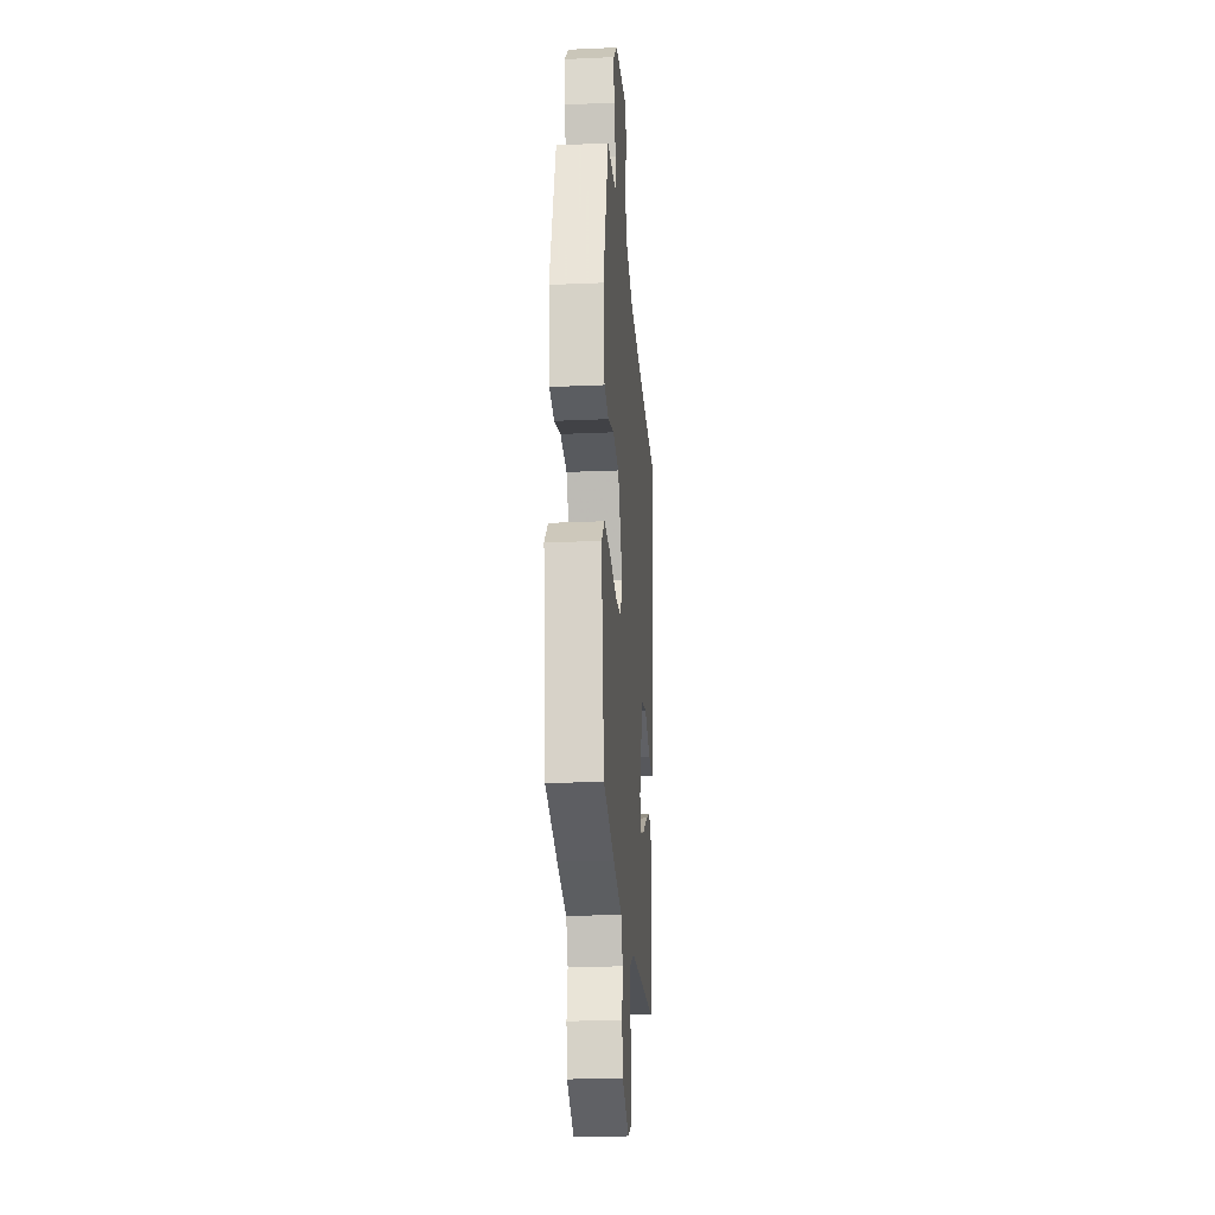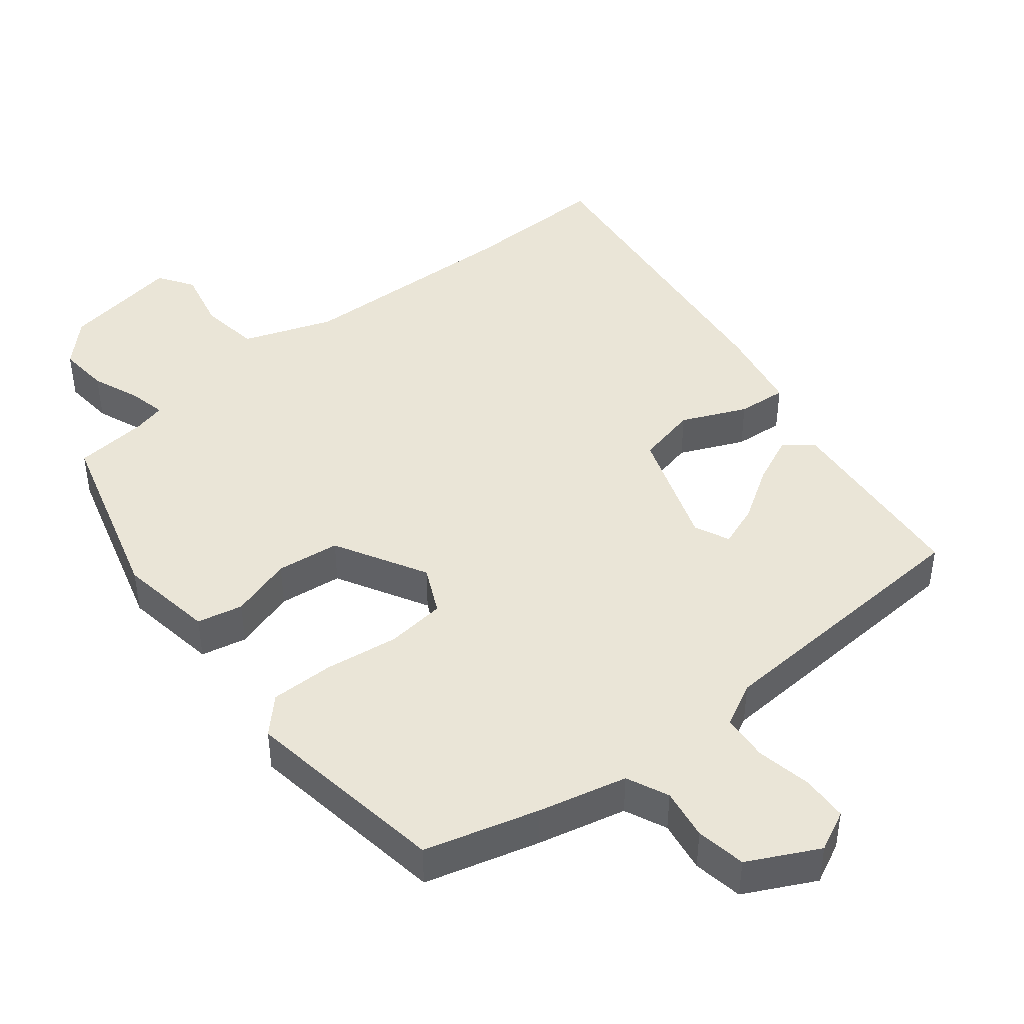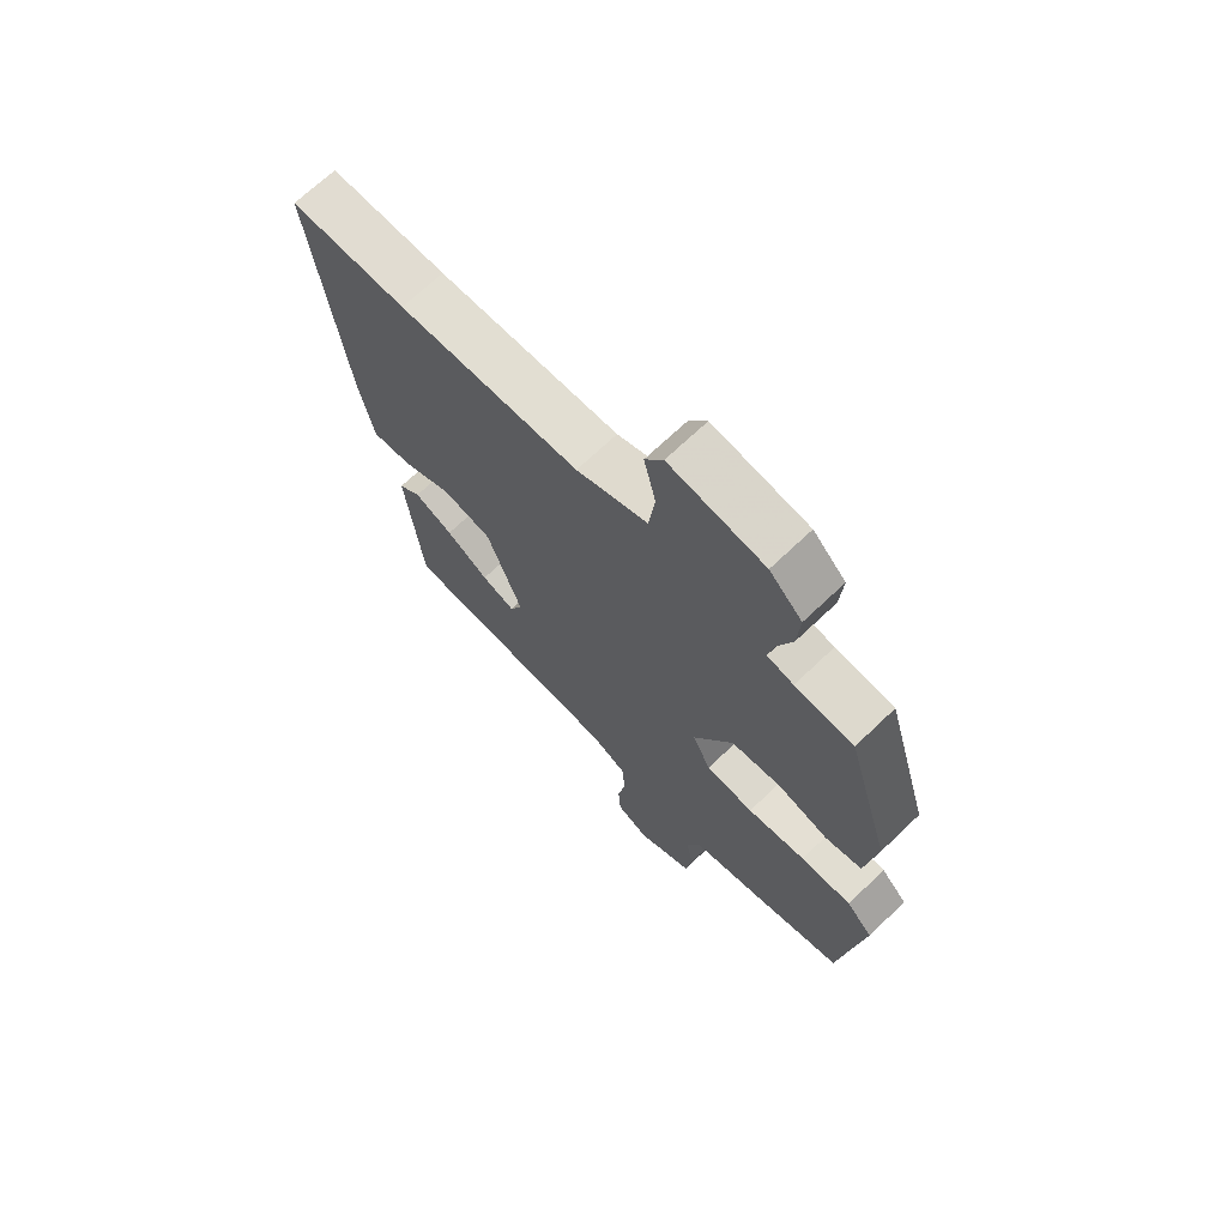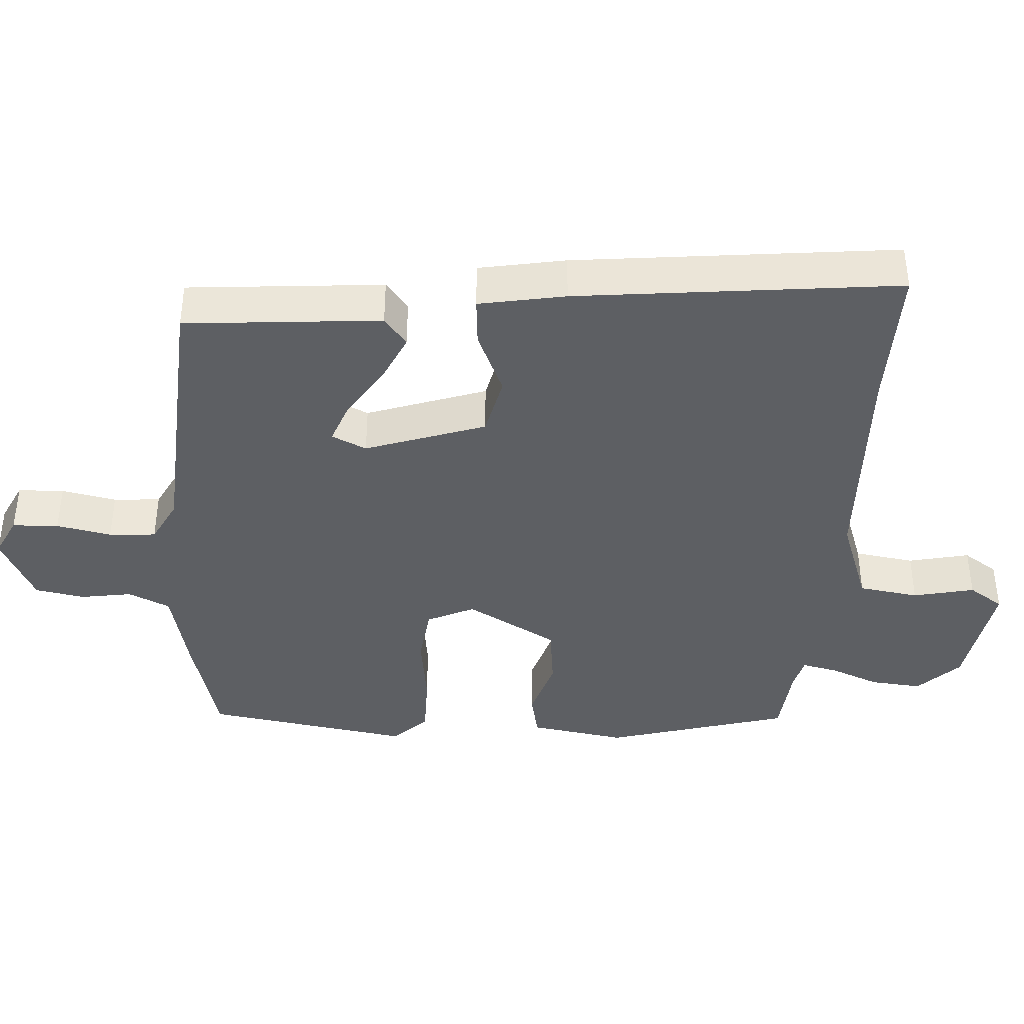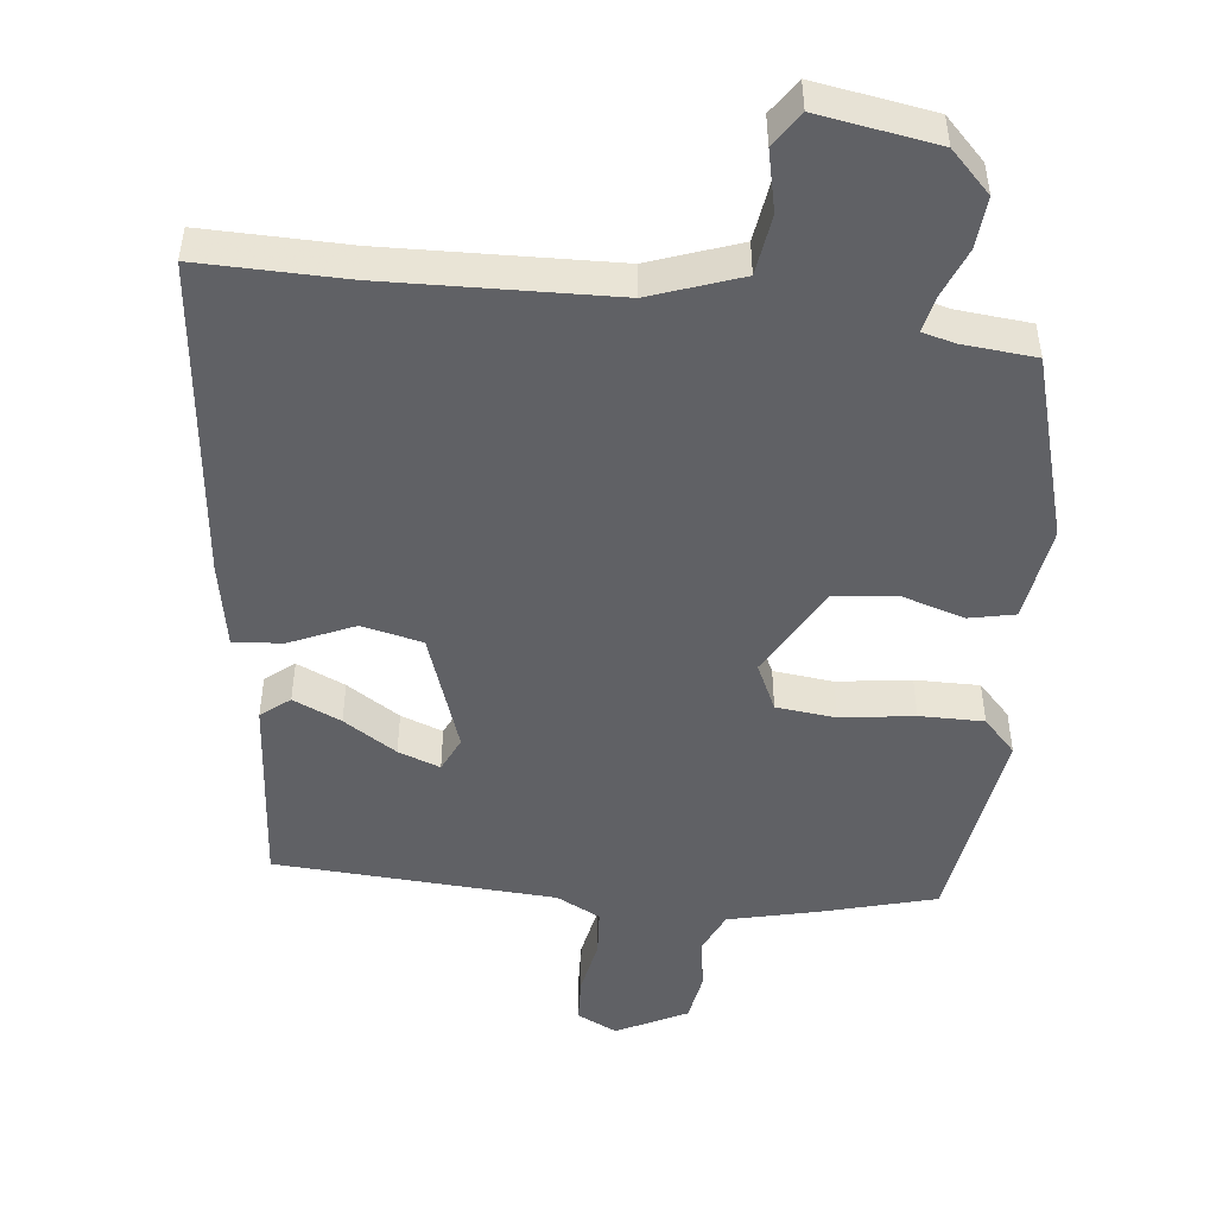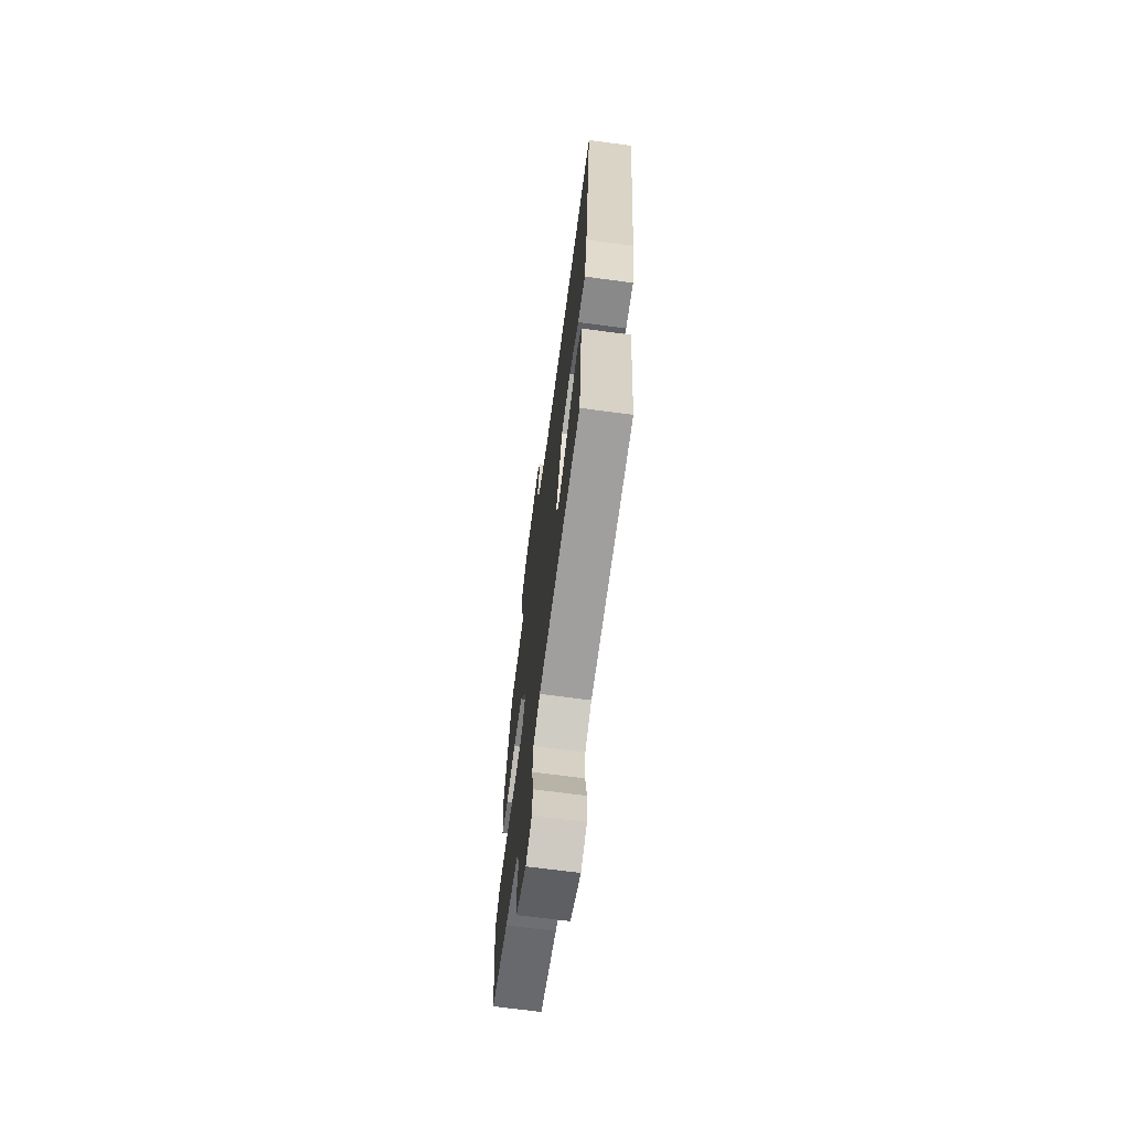
<metadata>
{"format":"obj","ext":"obj","renderer":"f3d","projection":"perspective","resolution":1024,"background":"white","views":[{"elev":-23.0,"azim":94.3,"up":"+Z"},{"elev":44.2,"azim":140.4,"up":"+Y"},{"elev":69.3,"azim":46.3,"up":"+Z"},{"elev":-40.1,"azim":-94.8,"up":"+Y"},{"elev":-48.8,"azim":-7.3,"up":"+Y"},{"elev":-69.0,"azim":-97.6,"up":"+Z"}]}
</metadata>
<code>
v -0.595 0.07 0.5
v -0.387 0.07 0.5
v -0.064 0.07 0.516
v 0.063 0.07 0.564
v 0.074 0.07 0.65
v 0.053 0.07 0.737
v 0.085 0.07 0.787
v 0.254 0.07 0.762
v 0.312 0.07 0.705
v 0.307 0.07 0.632
v 0.28 0.07 0.561
v 0.27 0.07 0.51
v 0.317 0.07 0.499
v 0.421 0.07 0.491
v 0.5 0.07 0.23
v 0.481 0.07 0.093
v 0.416 0.07 0.078
v 0.327 0.07 0.104
v 0.237 0.07 0.092
v 0.167 0.07 -0.039
v 0.2 0.07 -0.106
v 0.285 0.07 -0.114
v 0.389 0.07 -0.098
v 0.48 0.07 -0.096
v 0.527 0.07 -0.144
v 0.487 0.07 -0.438
v 0.326 0.07 -0.485
v 0.2 0.07 -0.517
v 0.174 0.07 -0.577
v 0.187 0.07 -0.65
v 0.176 0.07 -0.721
v 0.077 0.07 -0.773
v 0.019 0.07 -0.746
v 0.015 0.07 -0.68
v 0.029 0.07 -0.601
v 0.023 0.07 -0.534
v -0.04 0.07 -0.503
v -0.439 0.07 -0.486
v -0.468 0.07 -0.206
v -0.428 0.07 -0.173
v -0.359 0.07 -0.203
v -0.283 0.07 -0.25
v -0.223 0.07 -0.271
v -0.201 0.07 -0.221
v -0.263 0.07 -0.051
v -0.35 0.07 -0.033
v -0.441 0.07 -0.075
v -0.511 0.07 -0.082
v -0.536 0.07 0.041
v -0.595 0 0.5
v -0.387 0 0.5
v -0.064 0 0.516
v 0.063 0 0.564
v 0.074 0 0.65
v 0.053 0 0.737
v 0.085 0 0.787
v 0.254 0 0.762
v 0.312 0 0.705
v 0.307 0 0.632
v 0.28 0 0.561
v 0.27 0 0.51
v 0.317 0 0.499
v 0.421 0 0.491
v 0.5 0 0.23
v 0.481 0 0.093
v 0.416 0 0.078
v 0.327 0 0.104
v 0.237 0 0.092
v 0.167 0 -0.039
v 0.2 0 -0.106
v 0.285 0 -0.114
v 0.389 0 -0.098
v 0.48 0 -0.096
v 0.527 0 -0.144
v 0.487 0 -0.438
v 0.326 0 -0.485
v 0.2 0 -0.517
v 0.174 0 -0.577
v 0.187 0 -0.65
v 0.176 0 -0.721
v 0.077 0 -0.773
v 0.019 0 -0.746
v 0.015 0 -0.68
v 0.029 0 -0.601
v 0.023 0 -0.534
v -0.04 0 -0.503
v -0.439 0 -0.486
v -0.468 0 -0.206
v -0.428 0 -0.173
v -0.359 0 -0.203
v -0.283 0 -0.25
v -0.223 0 -0.271
v -0.201 0 -0.221
v -0.263 0 -0.051
v -0.35 0 -0.033
v -0.441 0 -0.075
v -0.511 0 -0.082
v -0.536 0 0.041
f 46 47 48 49
f 45 46 49 1
f 39 40 41 42
f 37 38 39 42
f 36 37 42 43
f 32 33 34 35
f 32 35 36
f 29 30 31 32
f 28 29 32 36
f 22 23 24 25
f 21 22 25 26
f 15 16 17 18
f 13 14 15 18
f 12 13 18 19
f 8 9 10 11
f 8 11 12
f 5 6 7 8
f 4 5 8 12
f 3 4 12 19
f 45 1 2
f 44 45 2 3
f 36 43 44
f 21 26 27 28
f 20 21 28 36
f 44 3 19 20
f 20 36 44
f 98 97 96 95
f 50 98 95 94
f 91 90 89 88
f 91 88 87 86
f 92 91 86 85
f 84 83 82 81
f 85 84 81
f 81 80 79 78
f 85 81 78 77
f 74 73 72 71
f 75 74 71 70
f 67 66 65 64
f 67 64 63 62
f 68 67 62 61
f 60 59 58 57
f 61 60 57
f 57 56 55 54
f 61 57 54 53
f 68 61 53 52
f 51 50 94
f 52 51 94 93
f 93 92 85
f 77 76 75 70
f 85 77 70 69
f 69 68 52 93
f 93 85 69
f 1 50 51 2
f 2 51 52 3
f 3 52 53 4
f 4 53 54 5
f 5 54 55 6
f 6 55 56 7
f 7 56 57 8
f 8 57 58 9
f 9 58 59 10
f 10 59 60 11
f 11 60 61 12
f 12 61 62 13
f 13 62 63 14
f 14 63 64 15
f 15 64 65 16
f 16 65 66 17
f 17 66 67 18
f 18 67 68 19
f 19 68 69 20
f 20 69 70 21
f 21 70 71 22
f 22 71 72 23
f 23 72 73 24
f 24 73 74 25
f 25 74 75 26
f 26 75 76 27
f 27 76 77 28
f 28 77 78 29
f 29 78 79 30
f 30 79 80 31
f 31 80 81 32
f 32 81 82 33
f 33 82 83 34
f 34 83 84 35
f 35 84 85 36
f 36 85 86 37
f 37 86 87 38
f 38 87 88 39
f 39 88 89 40
f 40 89 90 41
f 41 90 91 42
f 42 91 92 43
f 43 92 93 44
f 44 93 94 45
f 45 94 95 46
f 46 95 96 47
f 47 96 97 48
f 48 97 98 49
f 49 98 50 1

</code>
